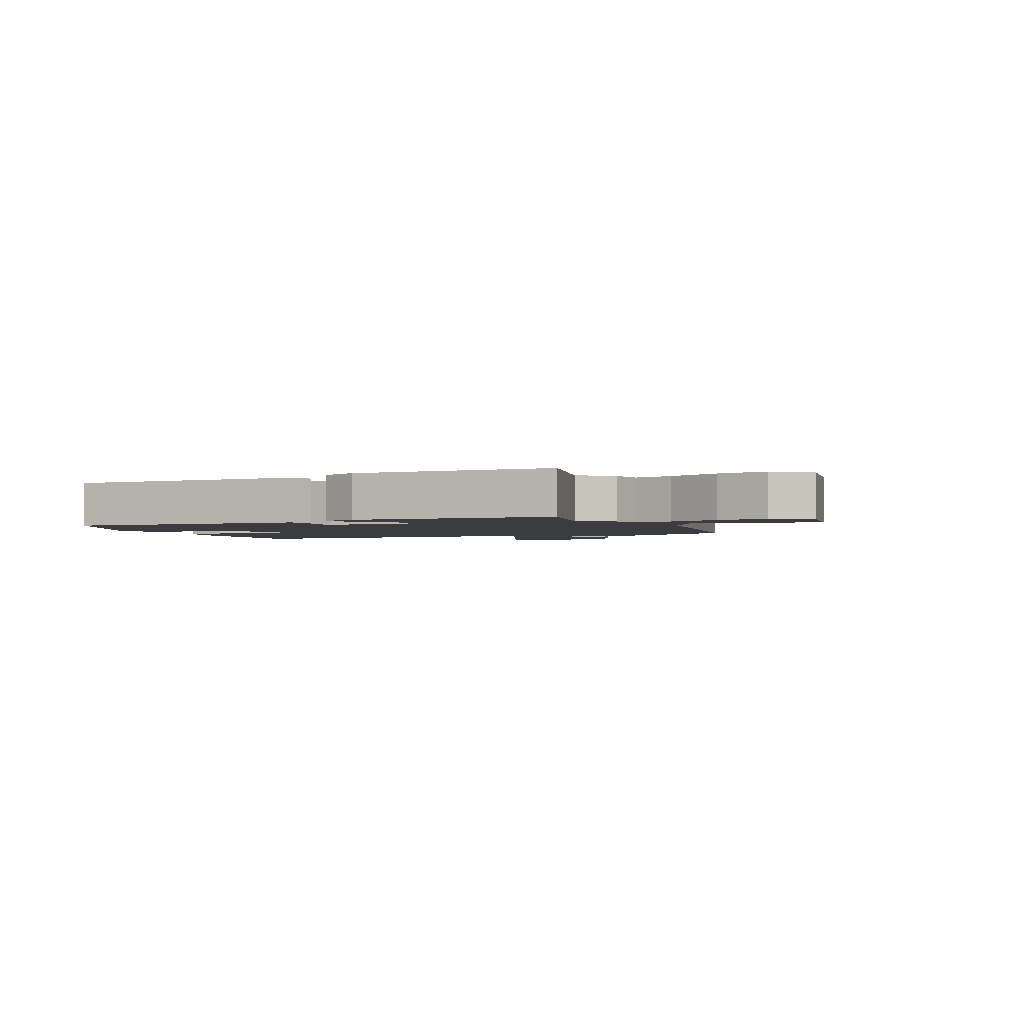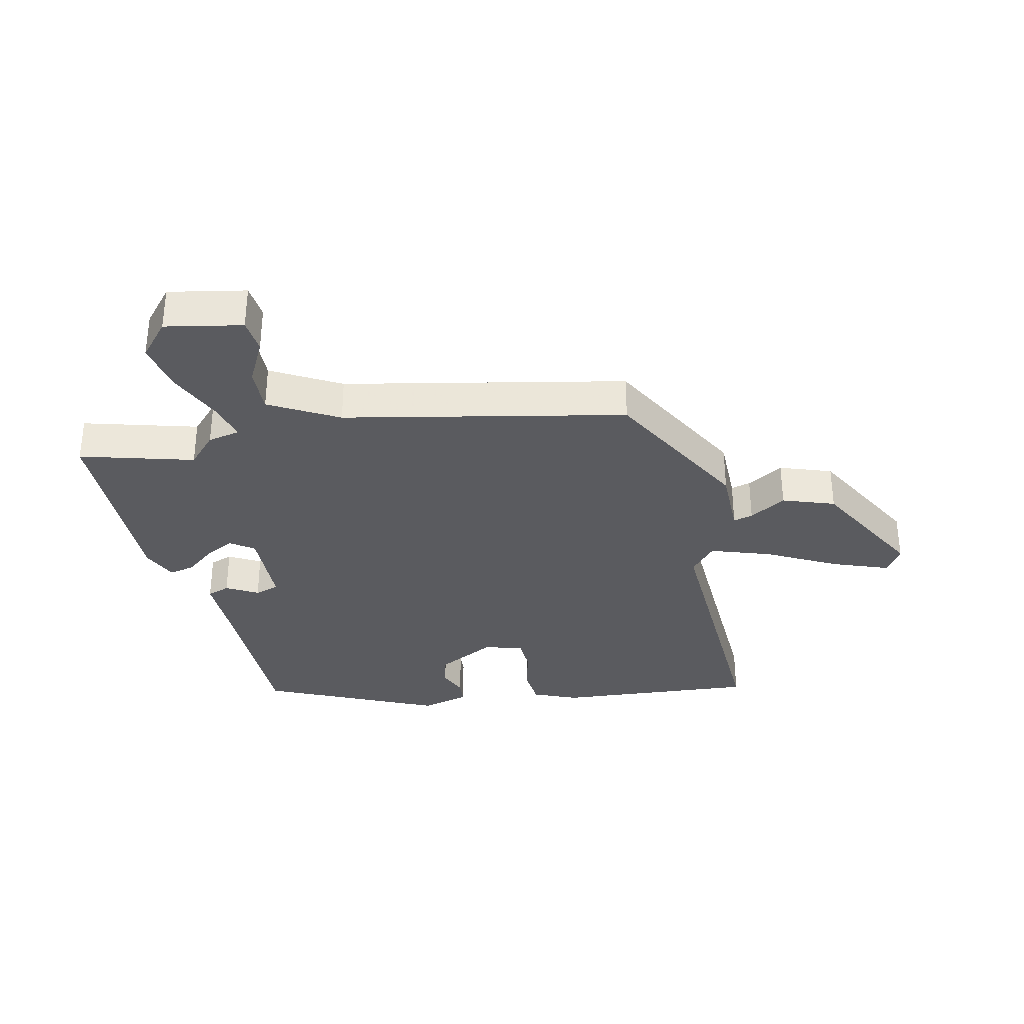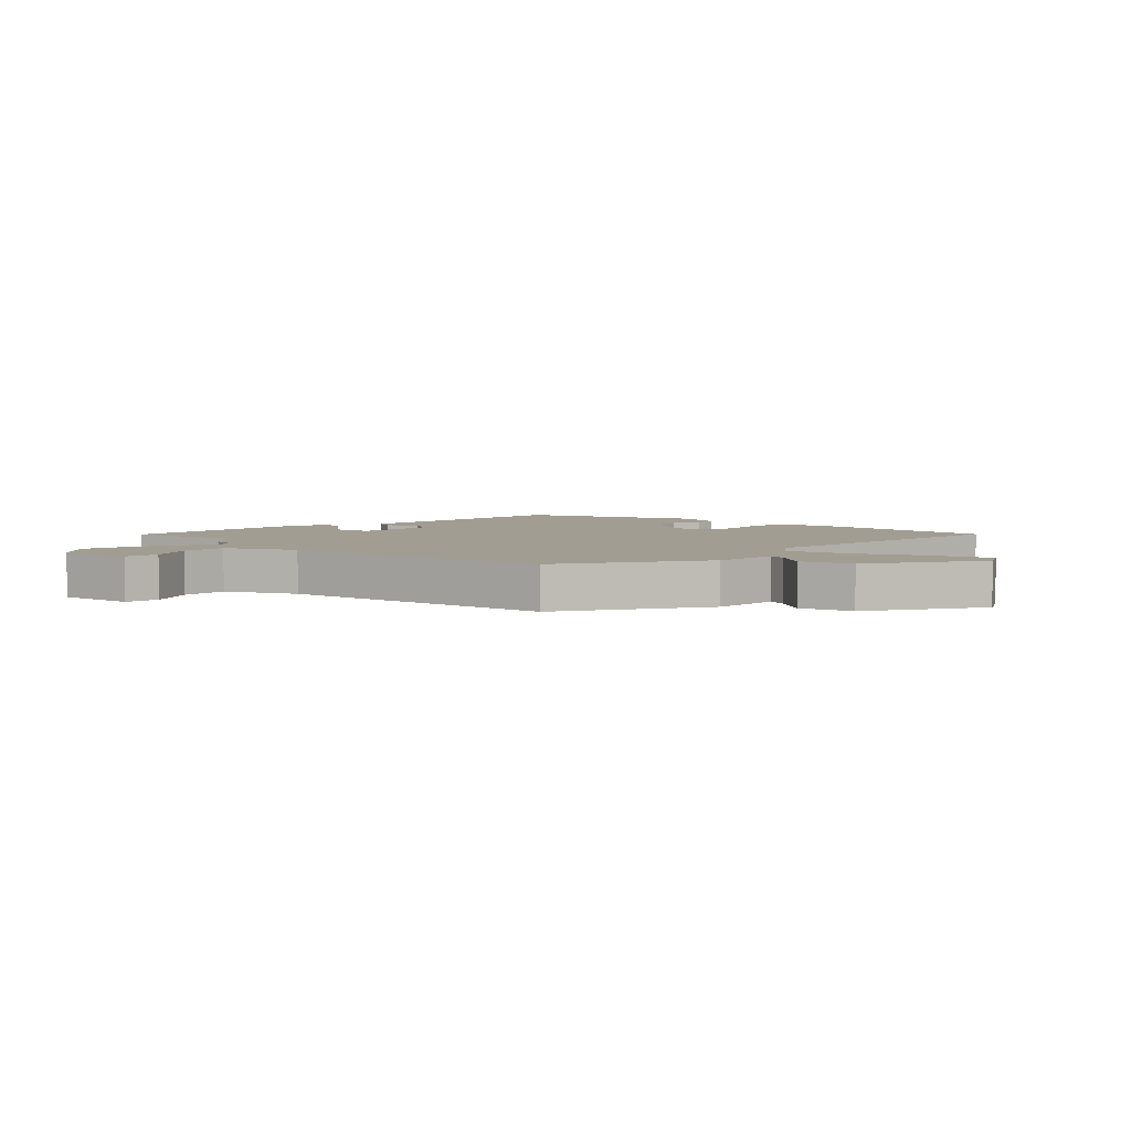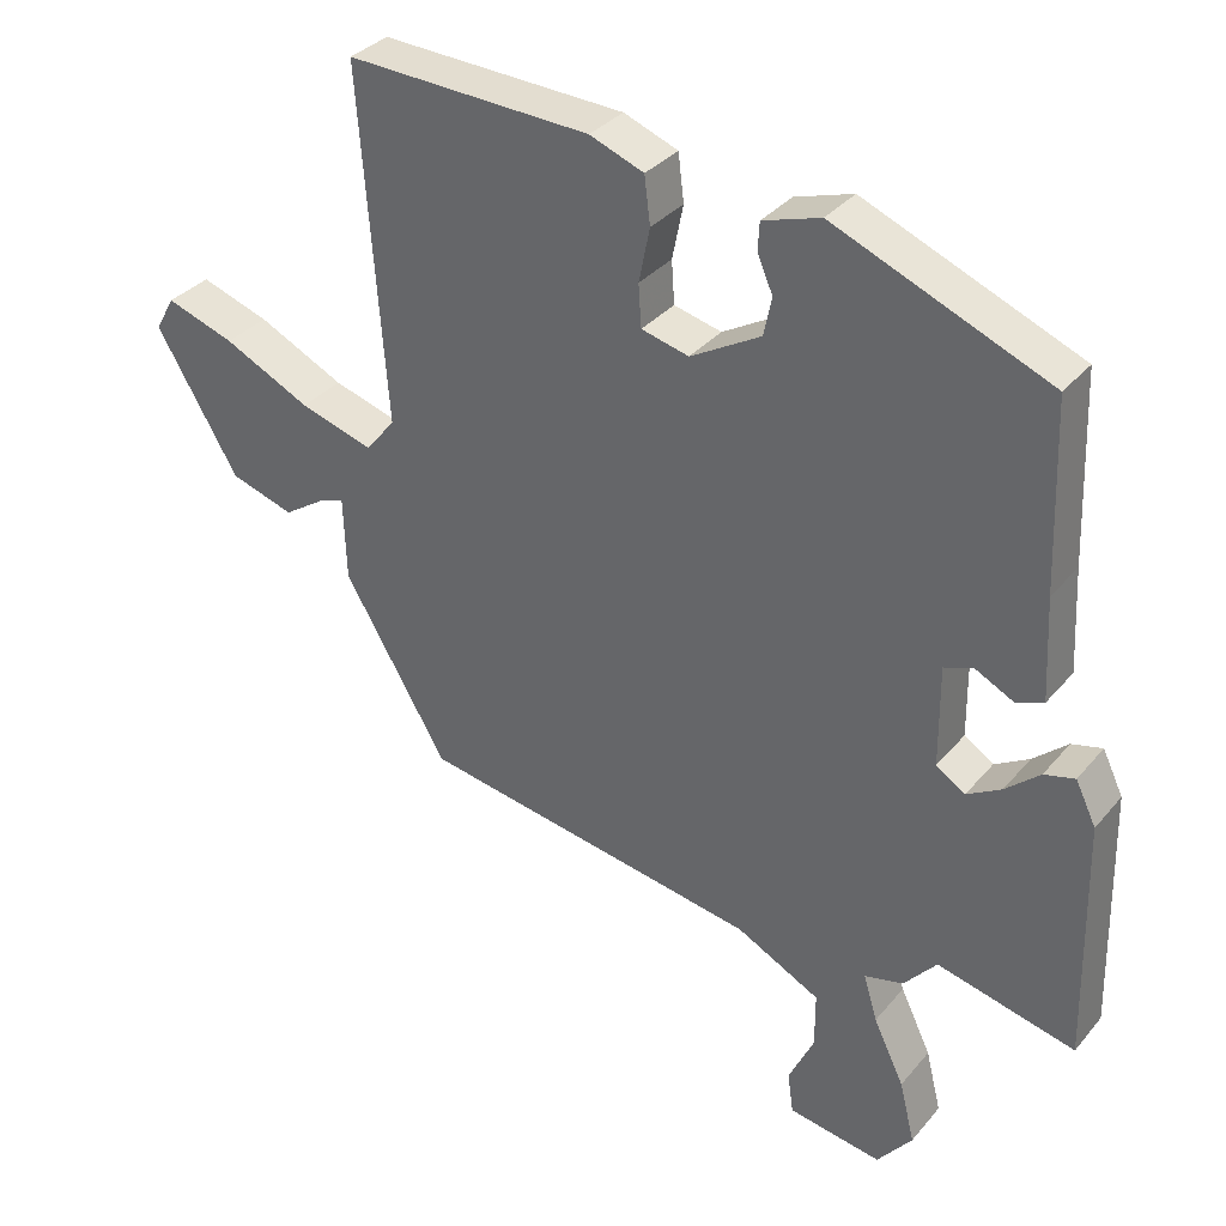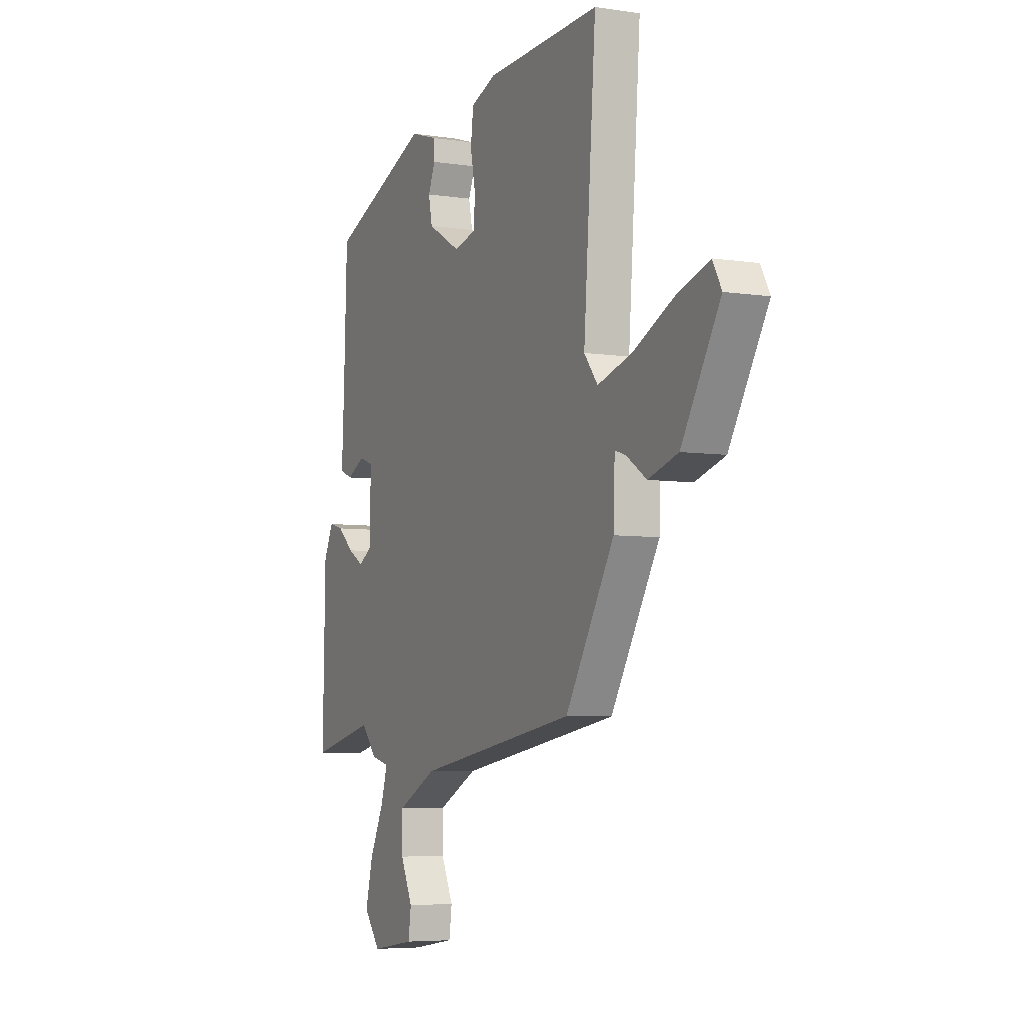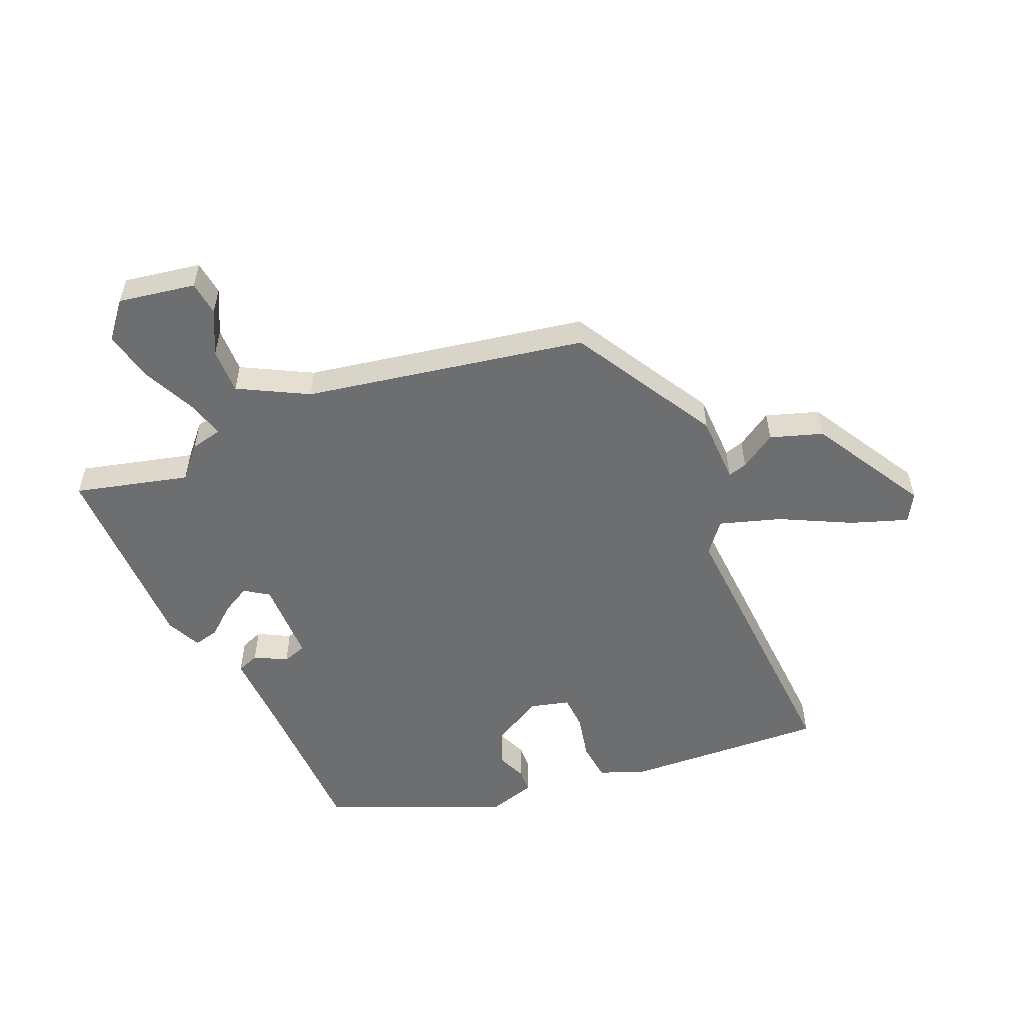
<metadata>
{"format":"obj","ext":"obj","renderer":"f3d","projection":"perspective","resolution":1024,"background":"white","views":[{"elev":-2.1,"azim":112.6,"up":"+Y"},{"elev":-33.3,"azim":-169.6,"up":"+Y"},{"elev":4.8,"azim":-135.4,"up":"+Y"},{"elev":33.8,"azim":33.6,"up":"+Z"},{"elev":-5.6,"azim":-115.3,"up":"+Z"},{"elev":-54.2,"azim":-157.9,"up":"+Y"}]}
</metadata>
<code>
v -0.487 0.07 0.516
v -0.153 0.07 0.503
v -0.079 0.07 0.475
v -0.071 0.07 0.411
v -0.086 0.07 0.337
v -0.082 0.07 0.279
v -0.017 0.07 0.263
v 0.079 0.07 0.318
v 0.09 0.07 0.371
v 0.069 0.07 0.419
v 0.071 0.07 0.458
v 0.15 0.07 0.483
v 0.444 0.07 0.362
v 0.453 0.07 0.108
v 0.46 0.07 -0.032
v 0.423 0.07 -0.047
v 0.37 0.07 -0.02
v 0.33 0.07 -0.034
v 0.331 0.07 -0.172
v 0.371 0.07 -0.198
v 0.418 0.07 -0.171
v 0.465 0.07 -0.13
v 0.507 0.07 -0.119
v 0.535 0.07 -0.177
v 0.542 0.07 -0.51
v 0.353 0.07 -0.465
v 0.308 0.07 -0.517
v 0.255 0.07 -0.53
v 0.274 0.07 -0.593
v 0.316 0.07 -0.68
v 0.337 0.07 -0.765
v 0.289 0.07 -0.825
v 0.161 0.07 -0.805
v 0.153 0.07 -0.748
v 0.188 0.07 -0.674
v 0.188 0.07 -0.598
v 0.073 0.07 -0.539
v -0.394 0.07 -0.461
v -0.536 0.07 -0.222
v -0.54 0.07 -0.108
v -0.572 0.07 -0.118
v -0.631 0.07 -0.157
v -0.718 0.07 -0.13
v -0.83 0.07 0.058
v -0.804 0.07 0.105
v -0.71 0.07 0.074
v -0.592 0.07 0.017
v -0.491 0.07 -0.013
v -0.451 0.07 0.037
v -0.487 0 0.516
v -0.153 0 0.503
v -0.079 0 0.475
v -0.071 0 0.411
v -0.086 0 0.337
v -0.082 0 0.279
v -0.017 0 0.263
v 0.079 0 0.318
v 0.09 0 0.371
v 0.069 0 0.419
v 0.071 0 0.458
v 0.15 0 0.483
v 0.444 0 0.362
v 0.453 0 0.108
v 0.46 0 -0.032
v 0.423 0 -0.047
v 0.37 0 -0.02
v 0.33 0 -0.034
v 0.331 0 -0.172
v 0.371 0 -0.198
v 0.418 0 -0.171
v 0.465 0 -0.13
v 0.507 0 -0.119
v 0.535 0 -0.177
v 0.542 0 -0.51
v 0.353 0 -0.465
v 0.308 0 -0.517
v 0.255 0 -0.53
v 0.274 0 -0.593
v 0.316 0 -0.68
v 0.337 0 -0.765
v 0.289 0 -0.825
v 0.161 0 -0.805
v 0.153 0 -0.748
v 0.188 0 -0.674
v 0.188 0 -0.598
v 0.073 0 -0.539
v -0.394 0 -0.461
v -0.536 0 -0.222
v -0.54 0 -0.108
v -0.572 0 -0.118
v -0.631 0 -0.157
v -0.718 0 -0.13
v -0.83 0 0.058
v -0.804 0 0.105
v -0.71 0 0.074
v -0.592 0 0.017
v -0.491 0 -0.013
v -0.451 0 0.037
f 45 46 47
f 44 45 47
f 43 44 47
f 42 43 47
f 41 42 47
f 40 41 47 48
f 40 48 49
f 39 40 49
f 38 39 49
f 37 38 49
f 33 34 35
f 32 33 35
f 31 32 35
f 30 31 35
f 29 30 35
f 28 29 35 36
f 26 27 28
f 24 25 26
f 23 24 26
f 22 23 26
f 21 22 26
f 20 21 26 28
f 36 37 49
f 28 36 49
f 20 28 49
f 19 20 49
f 14 15 16 17
f 14 17 18
f 13 14 18
f 12 13 18
f 11 12 18
f 10 11 18
f 9 10 18
f 3 4 5
f 2 3 5
f 1 2 5
f 49 1 5
f 49 5 6
f 19 49 6 7
f 8 9 18 19
f 7 8 19
f 96 95 94
f 96 94 93
f 96 93 92
f 96 92 91
f 96 91 90
f 97 96 90 89
f 98 97 89
f 98 89 88
f 98 88 87
f 98 87 86
f 84 83 82
f 84 82 81
f 84 81 80
f 84 80 79
f 84 79 78
f 85 84 78 77
f 77 76 75
f 75 74 73
f 75 73 72
f 75 72 71
f 75 71 70
f 77 75 70 69
f 98 86 85
f 98 85 77
f 98 77 69
f 98 69 68
f 66 65 64 63
f 67 66 63
f 67 63 62
f 67 62 61
f 67 61 60
f 67 60 59
f 67 59 58
f 54 53 52
f 54 52 51
f 54 51 50
f 54 50 98
f 55 54 98
f 56 55 98 68
f 68 67 58 57
f 68 57 56
f 1 50 51 2
f 2 51 52 3
f 3 52 53 4
f 4 53 54 5
f 5 54 55 6
f 6 55 56 7
f 7 56 57 8
f 8 57 58 9
f 9 58 59 10
f 10 59 60 11
f 11 60 61 12
f 12 61 62 13
f 13 62 63 14
f 14 63 64 15
f 15 64 65 16
f 16 65 66 17
f 17 66 67 18
f 18 67 68 19
f 19 68 69 20
f 20 69 70 21
f 21 70 71 22
f 22 71 72 23
f 23 72 73 24
f 24 73 74 25
f 25 74 75 26
f 26 75 76 27
f 27 76 77 28
f 28 77 78 29
f 29 78 79 30
f 30 79 80 31
f 31 80 81 32
f 32 81 82 33
f 33 82 83 34
f 34 83 84 35
f 35 84 85 36
f 36 85 86 37
f 37 86 87 38
f 38 87 88 39
f 39 88 89 40
f 40 89 90 41
f 41 90 91 42
f 42 91 92 43
f 43 92 93 44
f 44 93 94 45
f 45 94 95 46
f 46 95 96 47
f 47 96 97 48
f 48 97 98 49
f 49 98 50 1

</code>
